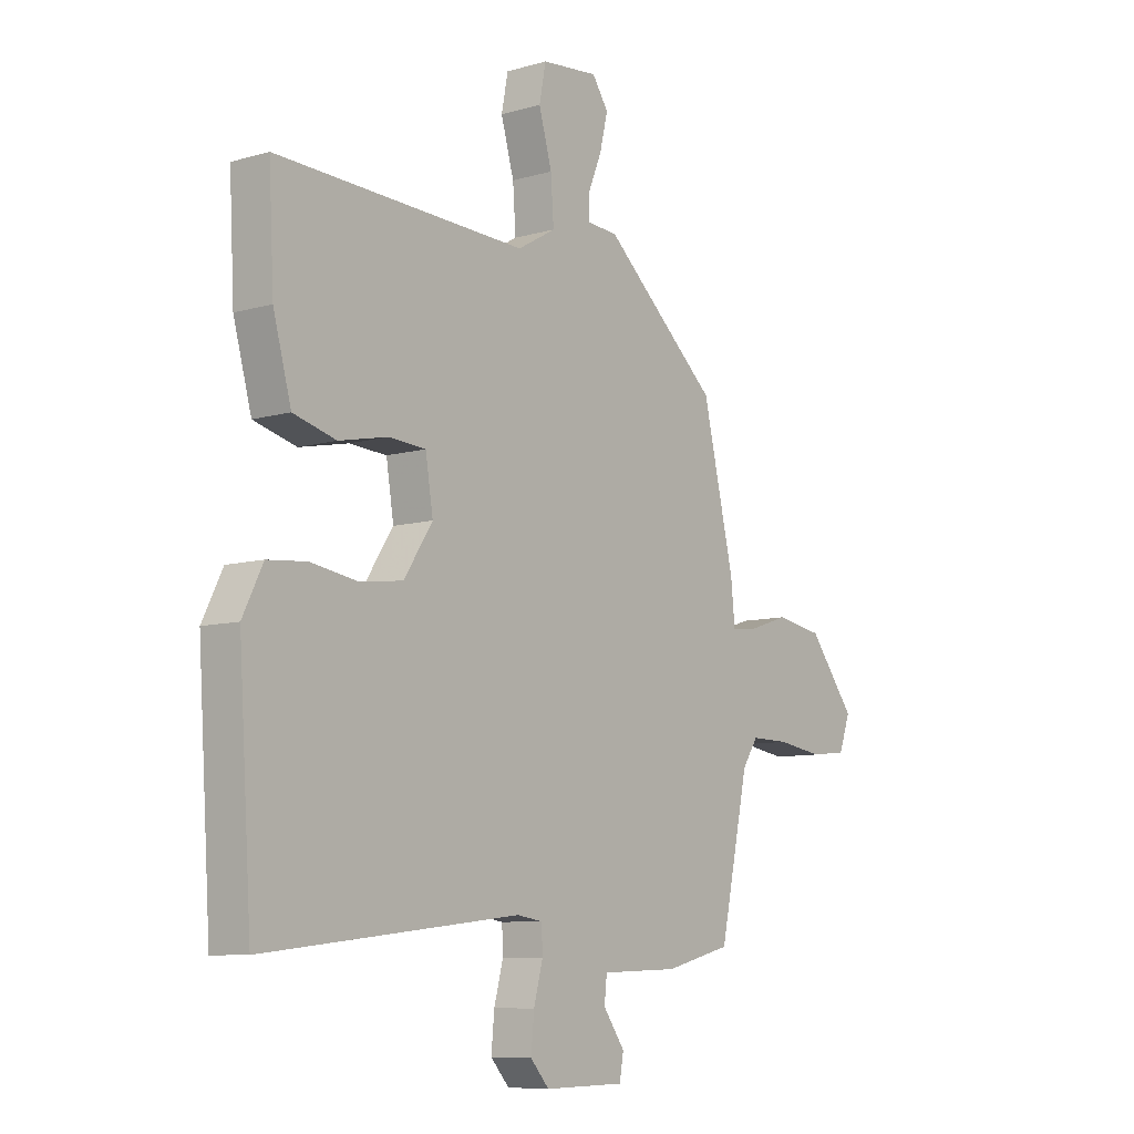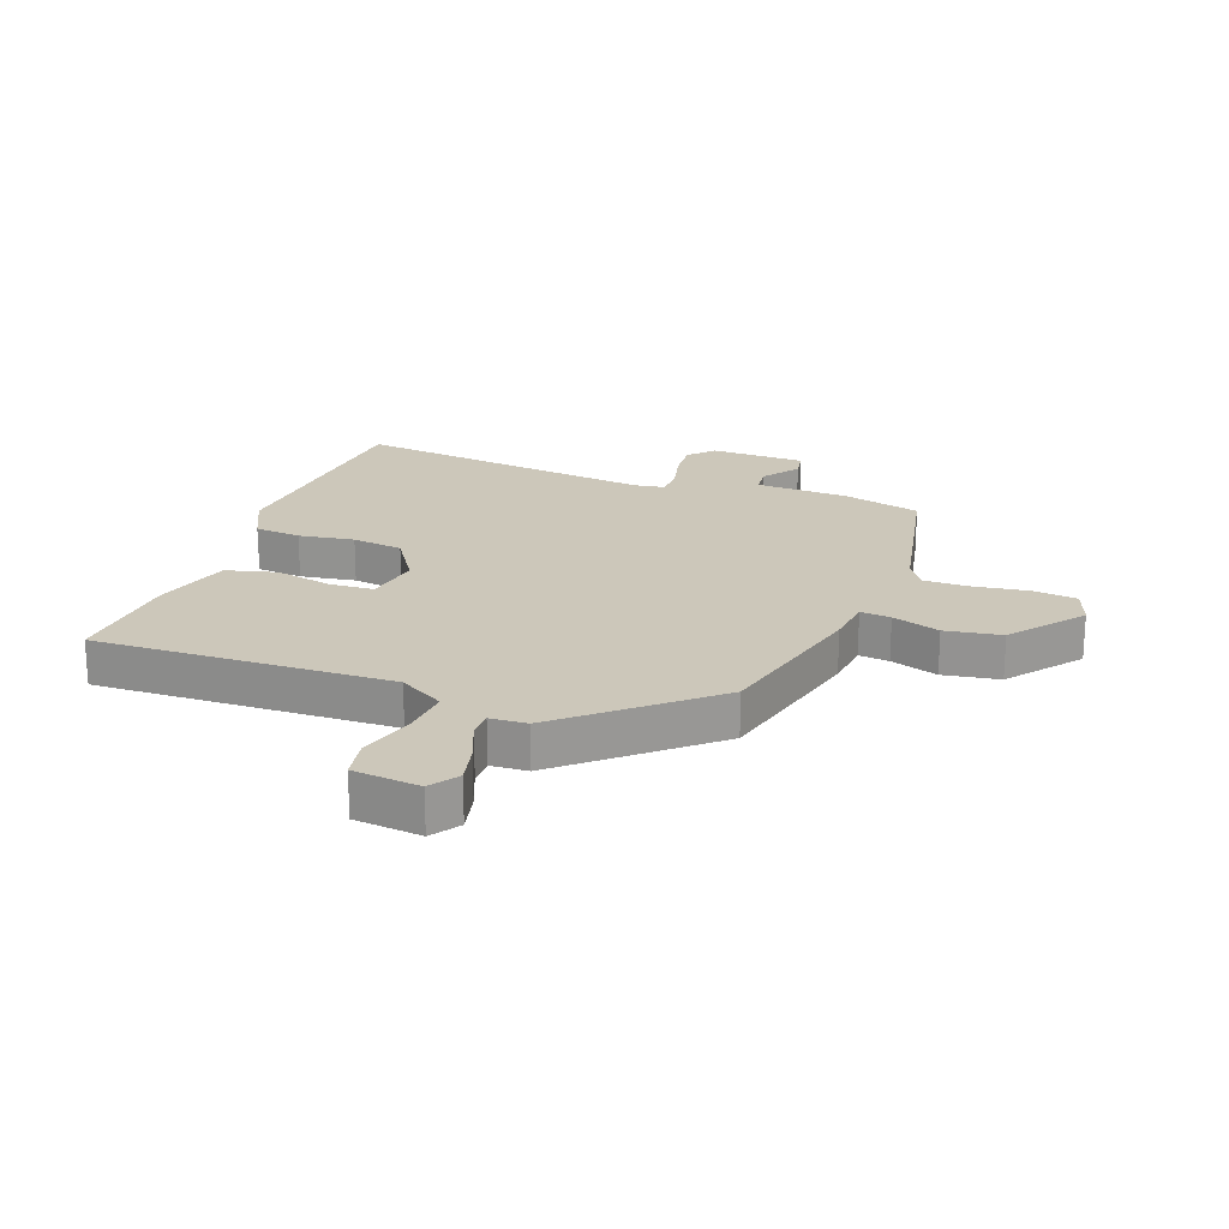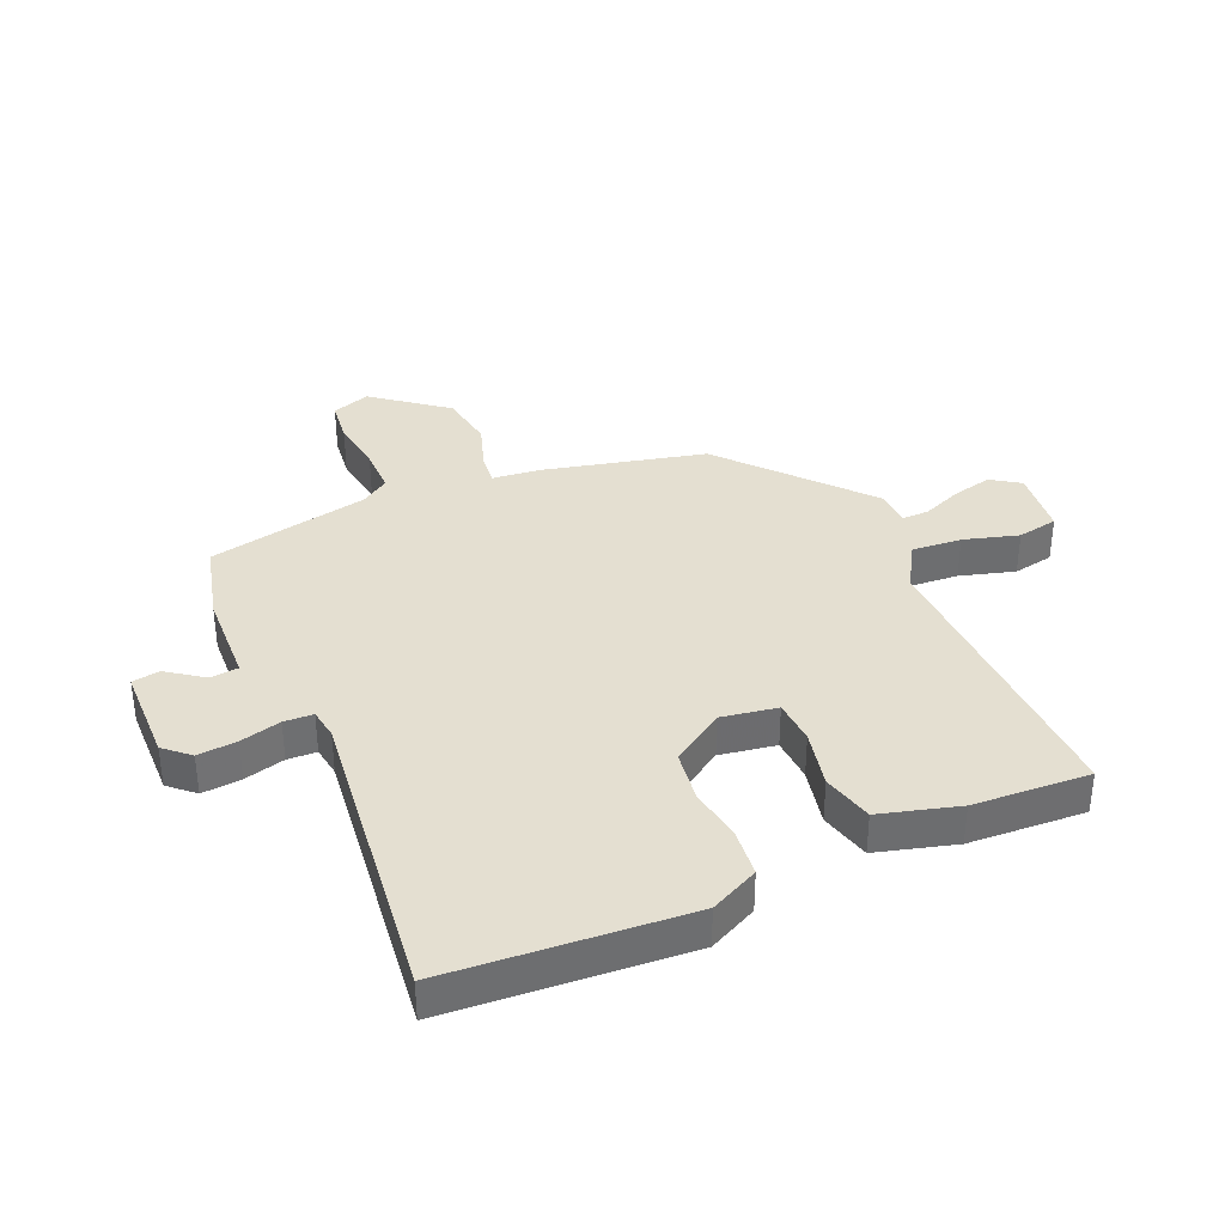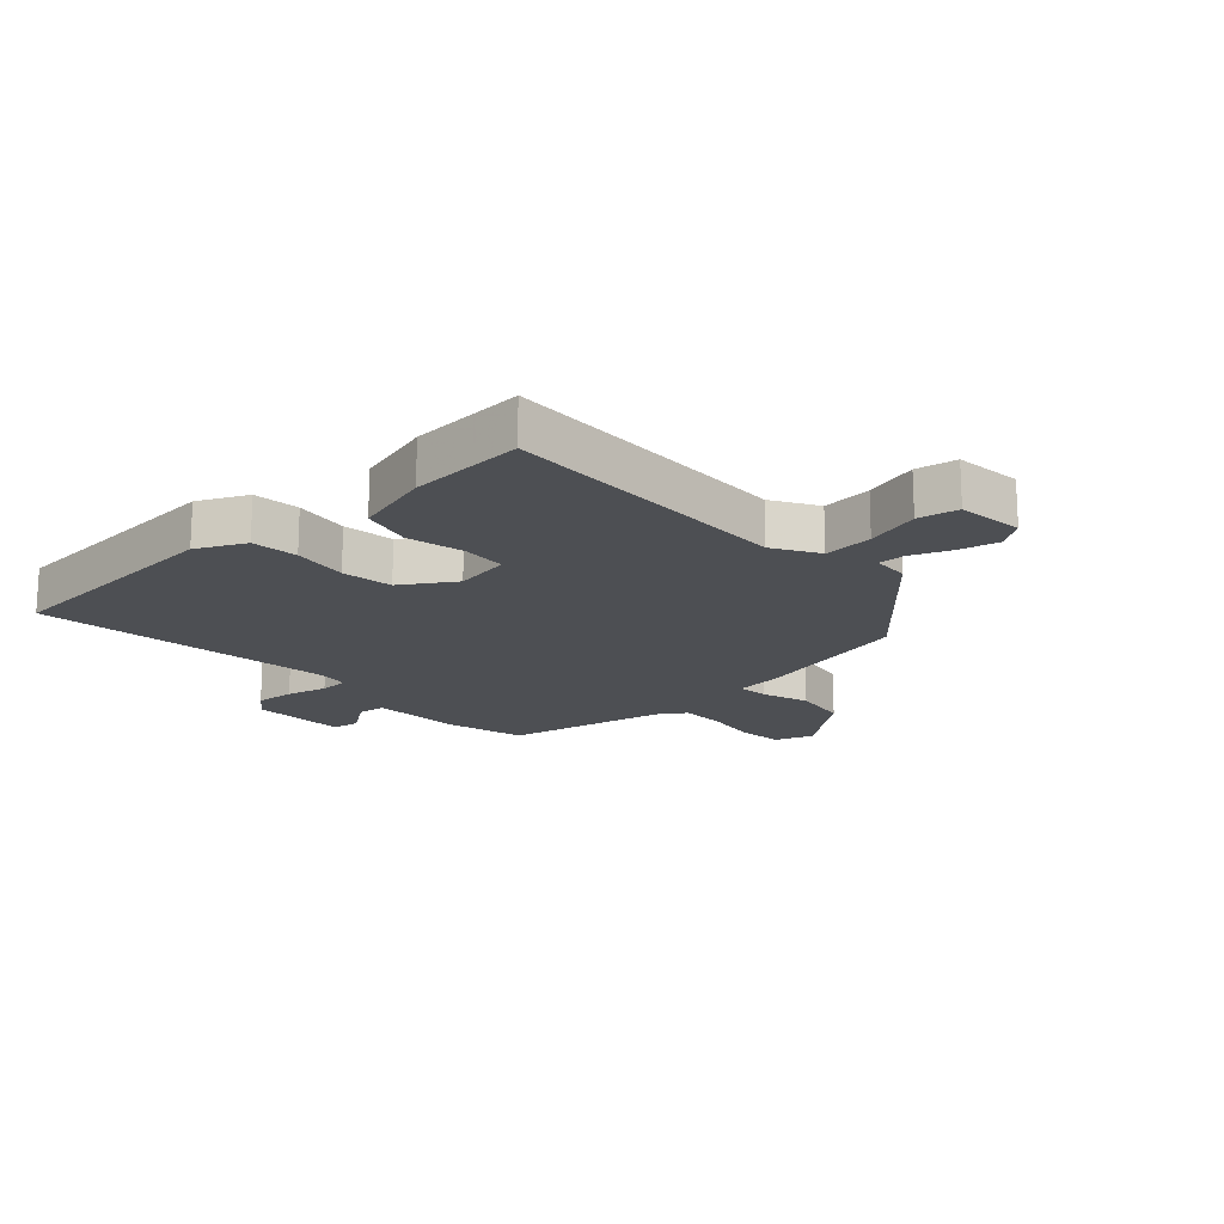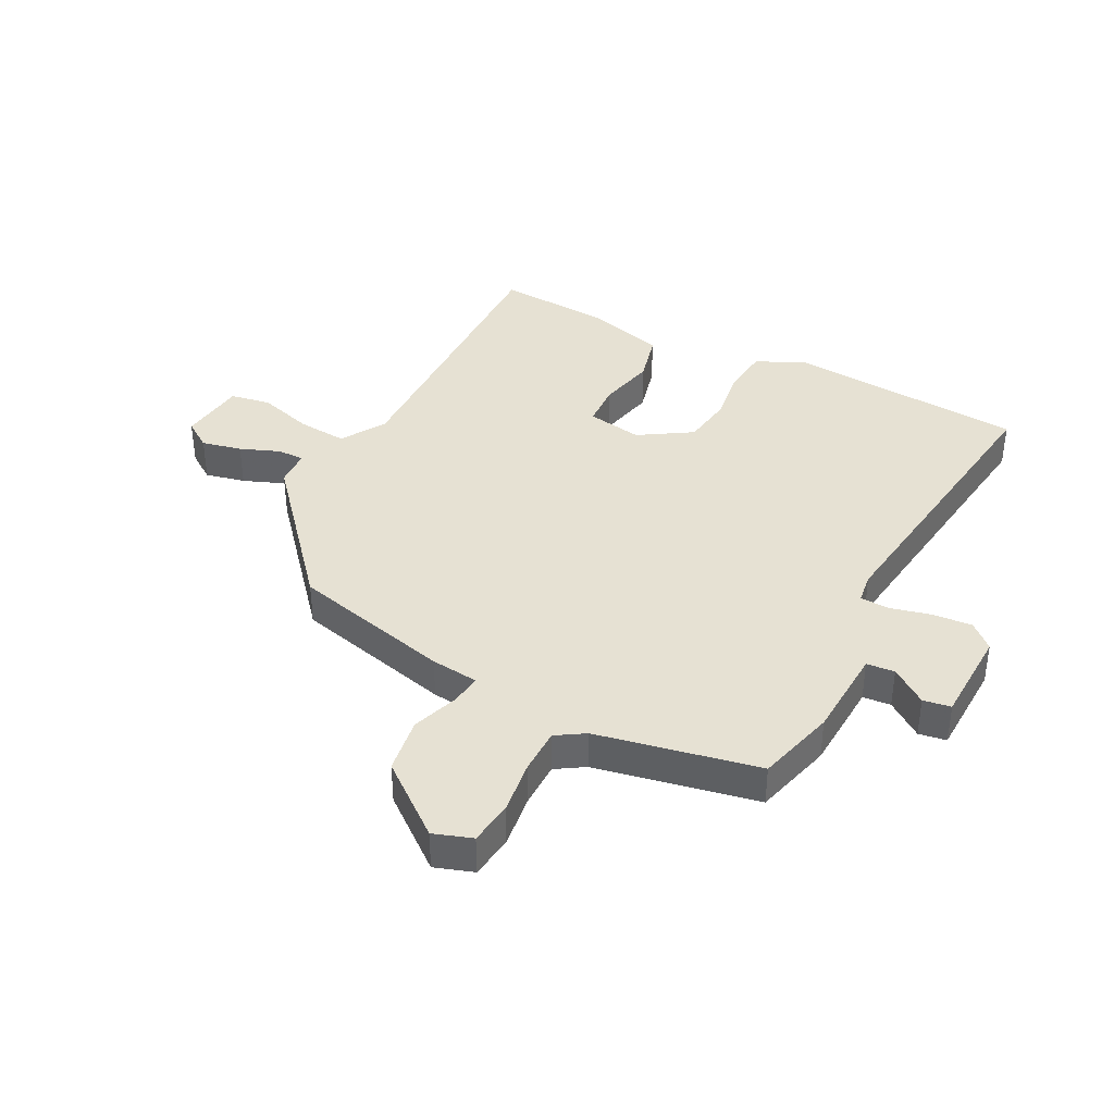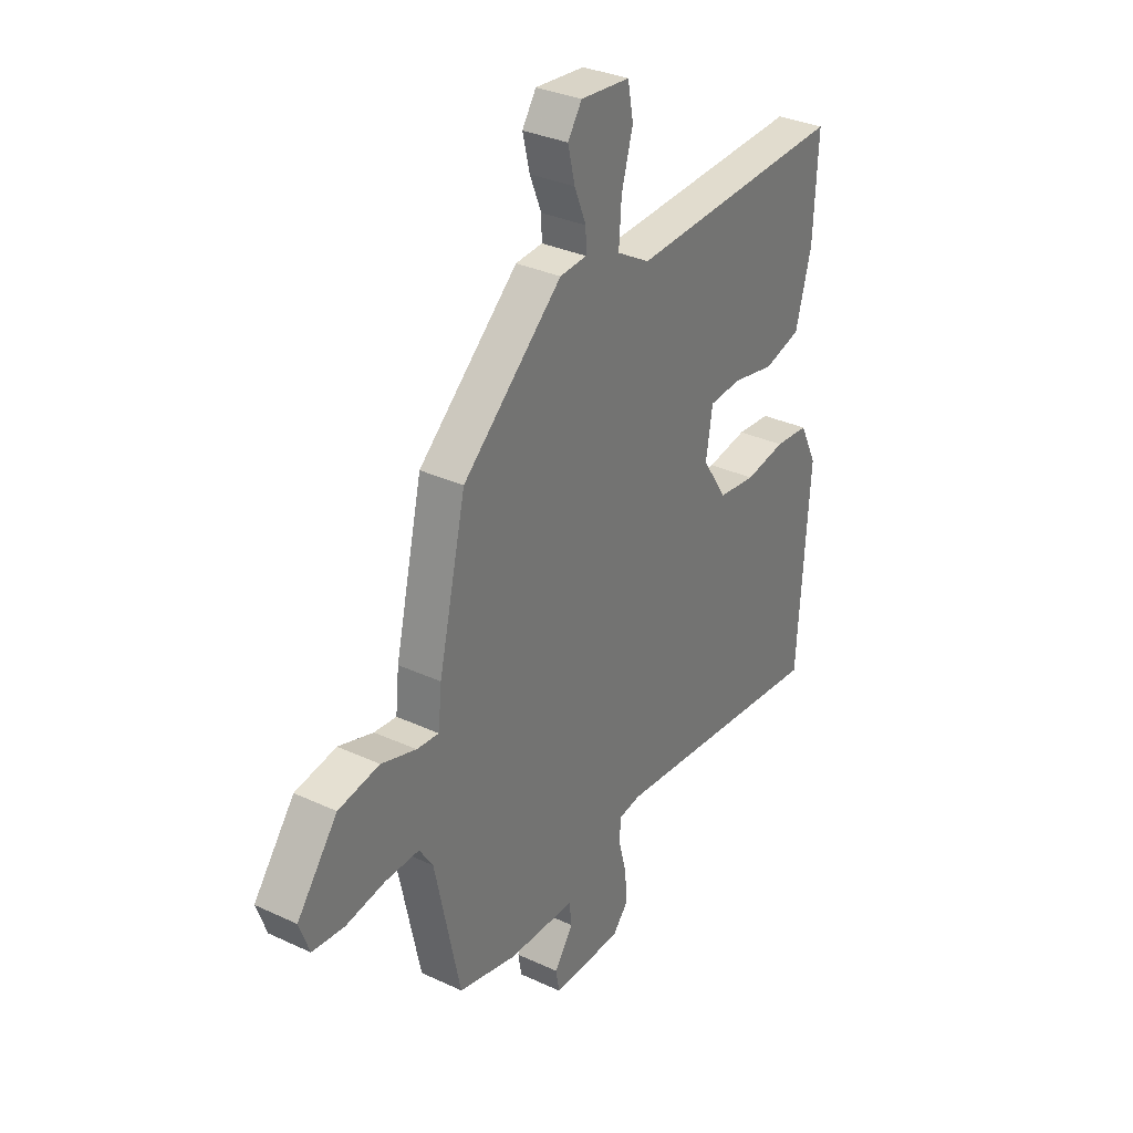
<metadata>
{"format":"obj","ext":"obj","renderer":"f3d","projection":"perspective","resolution":1024,"background":"white","views":[{"elev":-8.5,"azim":-51.8,"up":"+Z"},{"elev":21.3,"azim":20.7,"up":"+Y"},{"elev":36.6,"azim":-113.1,"up":"+Y"},{"elev":-17.5,"azim":-46.9,"up":"+Y"},{"elev":38.6,"azim":118.3,"up":"+Y"},{"elev":32.6,"azim":122.9,"up":"+Z"}]}
</metadata>
<code>
v 0.48 0.07 -0.511
v 0.347 0.07 -0.544
v 0.192 0.07 -0.549
v 0.187 0.07 -0.596
v 0.23 0.07 -0.657
v 0.222 0.07 -0.703
v 0.061 0.07 -0.705
v 0.024 0.07 -0.663
v 0.03 0.07 -0.597
v 0.048 0.07 -0.529
v 0.046 0.07 -0.48
v -0.005 0.07 -0.472
v -0.514 0.07 -0.528
v -0.54 0.07 -0.127
v -0.5 0.07 -0.046
v -0.422 0.07 -0.039
v -0.329 0.07 -0.054
v -0.243 0.07 -0.043
v -0.186 0.07 0.044
v -0.201 0.07 0.138
v -0.275 0.07 0.143
v -0.372 0.07 0.123
v -0.457 0.07 0.146
v -0.493 0.07 0.278
v -0.503 0.07 0.473
v -0.005 0.07 0.454
v 0.071 0.07 0.498
v 0.065 0.07 0.582
v 0.039 0.07 0.674
v 0.052 0.07 0.742
v 0.165 0.07 0.753
v 0.197 0.07 0.705
v 0.181 0.07 0.638
v 0.154 0.07 0.572
v 0.153 0.07 0.527
v 0.215 0.07 0.523
v 0.444 0.07 0.32
v 0.507 0.07 0.049
v 0.515 0.07 -0.031
v 0.566 0.07 -0.026
v 0.646 0.07 0
v 0.74 0.07 -0.016
v 0.833 0.07 -0.137
v 0.81 0.07 -0.201
v 0.737 0.07 -0.209
v 0.646 0.07 -0.195
v 0.569 0.07 -0.194
v 0.538 0.07 -0.241
v 0.48 0 -0.511
v 0.347 0 -0.544
v 0.192 0 -0.549
v 0.187 0 -0.596
v 0.23 0 -0.657
v 0.222 0 -0.703
v 0.061 0 -0.705
v 0.024 0 -0.663
v 0.03 0 -0.597
v 0.048 0 -0.529
v 0.046 0 -0.48
v -0.005 0 -0.472
v -0.514 0 -0.528
v -0.54 0 -0.127
v -0.5 0 -0.046
v -0.422 0 -0.039
v -0.329 0 -0.054
v -0.243 0 -0.043
v -0.186 0 0.044
v -0.201 0 0.138
v -0.275 0 0.143
v -0.372 0 0.123
v -0.457 0 0.146
v -0.493 0 0.278
v -0.503 0 0.473
v -0.005 0 0.454
v 0.071 0 0.498
v 0.065 0 0.582
v 0.039 0 0.674
v 0.052 0 0.742
v 0.165 0 0.753
v 0.197 0 0.705
v 0.181 0 0.638
v 0.154 0 0.572
v 0.153 0 0.527
v 0.215 0 0.523
v 0.444 0 0.32
v 0.507 0 0.049
v 0.515 0 -0.031
v 0.566 0 -0.026
v 0.646 0 0
v 0.74 0 -0.016
v 0.833 0 -0.137
v 0.81 0 -0.201
v 0.737 0 -0.209
v 0.646 0 -0.195
v 0.569 0 -0.194
v 0.538 0 -0.241
f 44 45 46
f 43 44 46
f 42 43 46
f 41 42 46
f 40 41 46
f 39 40 46 47
f 37 38 39
f 36 37 39
f 35 36 39
f 35 39 47 48
f 32 33 34
f 31 32 34
f 30 31 34
f 29 30 34
f 28 29 34
f 27 28 34 35
f 1 2 3
f 48 1 3
f 35 48 3
f 27 35 3
f 26 27 3
f 24 25 26
f 23 24 26
f 22 23 26
f 21 22 26
f 15 16 17
f 14 15 17
f 13 14 17
f 12 13 17
f 11 12 17 18
f 8 9 10
f 7 8 10
f 6 7 10
f 5 6 10
f 4 5 10
f 4 10 11
f 11 18 19
f 4 11 19
f 3 4 19
f 20 21 26
f 3 19 20 26
f 94 93 92
f 94 92 91
f 94 91 90
f 94 90 89
f 94 89 88
f 95 94 88 87
f 87 86 85
f 87 85 84
f 87 84 83
f 96 95 87 83
f 82 81 80
f 82 80 79
f 82 79 78
f 82 78 77
f 82 77 76
f 83 82 76 75
f 51 50 49
f 51 49 96
f 51 96 83
f 51 83 75
f 51 75 74
f 74 73 72
f 74 72 71
f 74 71 70
f 74 70 69
f 65 64 63
f 65 63 62
f 65 62 61
f 65 61 60
f 66 65 60 59
f 58 57 56
f 58 56 55
f 58 55 54
f 58 54 53
f 58 53 52
f 59 58 52
f 67 66 59
f 67 59 52
f 67 52 51
f 74 69 68
f 74 68 67 51
f 1 49 50 2
f 2 50 51 3
f 3 51 52 4
f 4 52 53 5
f 5 53 54 6
f 6 54 55 7
f 7 55 56 8
f 8 56 57 9
f 9 57 58 10
f 10 58 59 11
f 11 59 60 12
f 12 60 61 13
f 13 61 62 14
f 14 62 63 15
f 15 63 64 16
f 16 64 65 17
f 17 65 66 18
f 18 66 67 19
f 19 67 68 20
f 20 68 69 21
f 21 69 70 22
f 22 70 71 23
f 23 71 72 24
f 24 72 73 25
f 25 73 74 26
f 26 74 75 27
f 27 75 76 28
f 28 76 77 29
f 29 77 78 30
f 30 78 79 31
f 31 79 80 32
f 32 80 81 33
f 33 81 82 34
f 34 82 83 35
f 35 83 84 36
f 36 84 85 37
f 37 85 86 38
f 38 86 87 39
f 39 87 88 40
f 40 88 89 41
f 41 89 90 42
f 42 90 91 43
f 43 91 92 44
f 44 92 93 45
f 45 93 94 46
f 46 94 95 47
f 47 95 96 48
f 48 96 49 1

</code>
